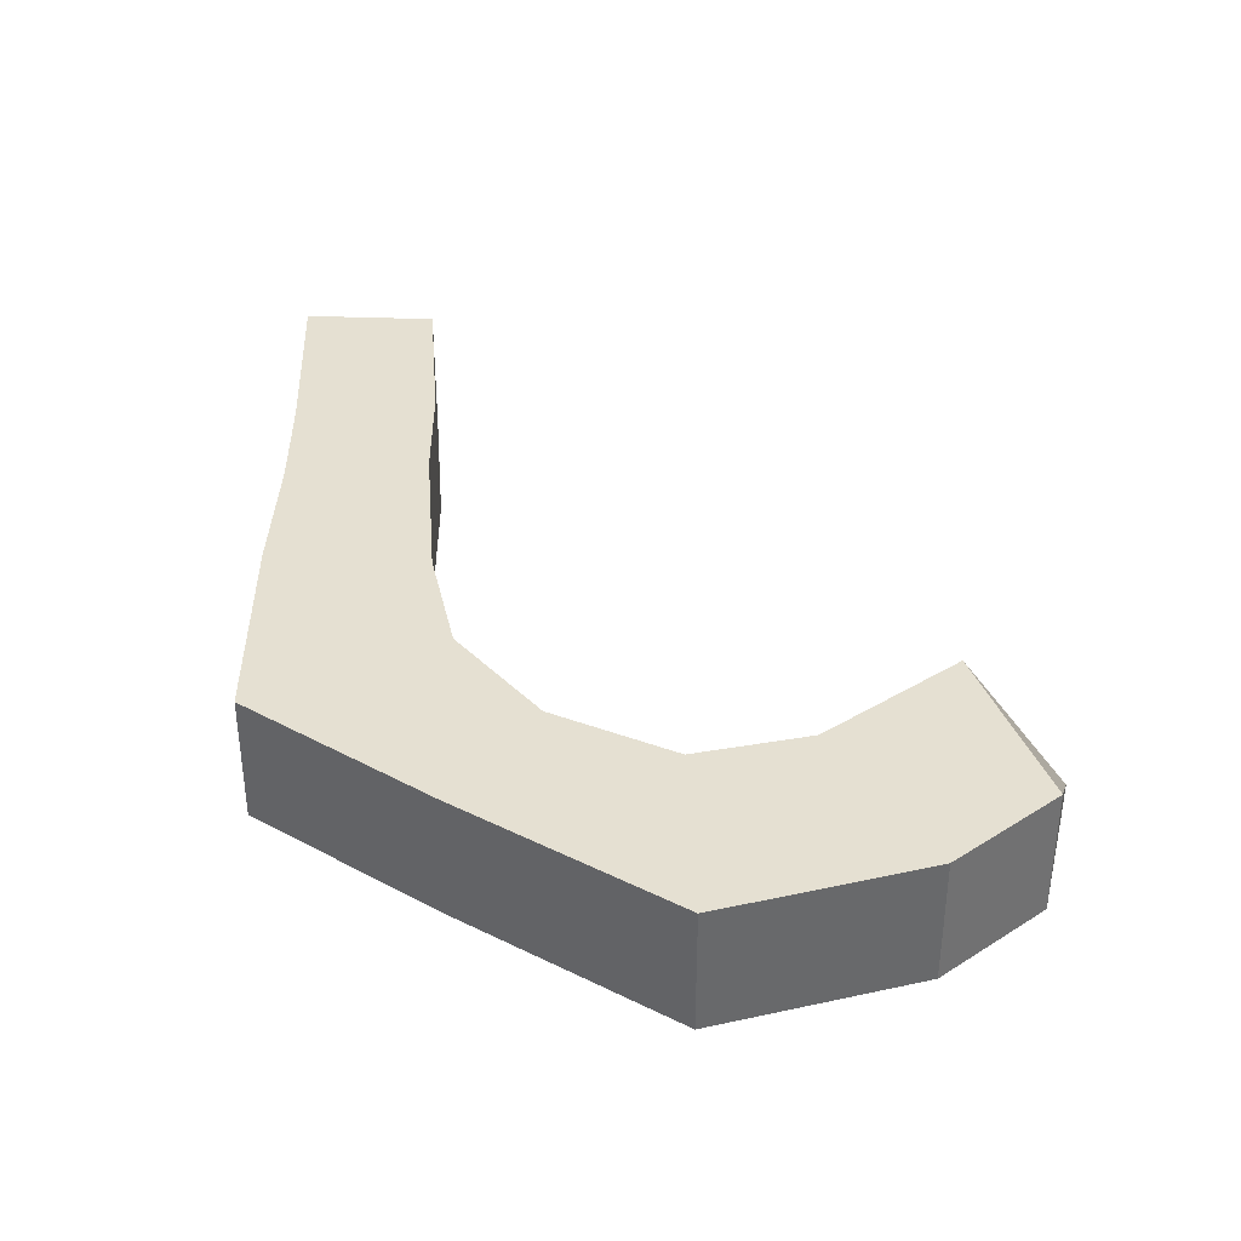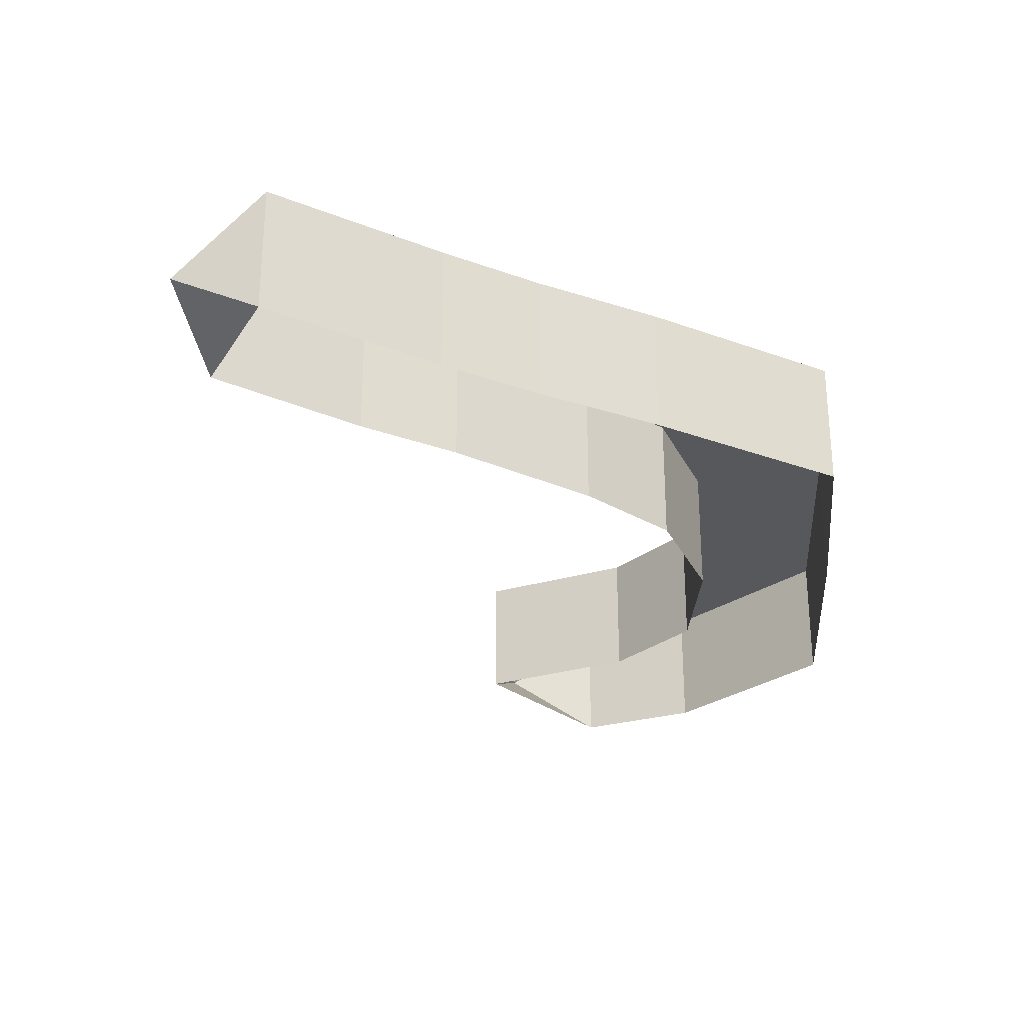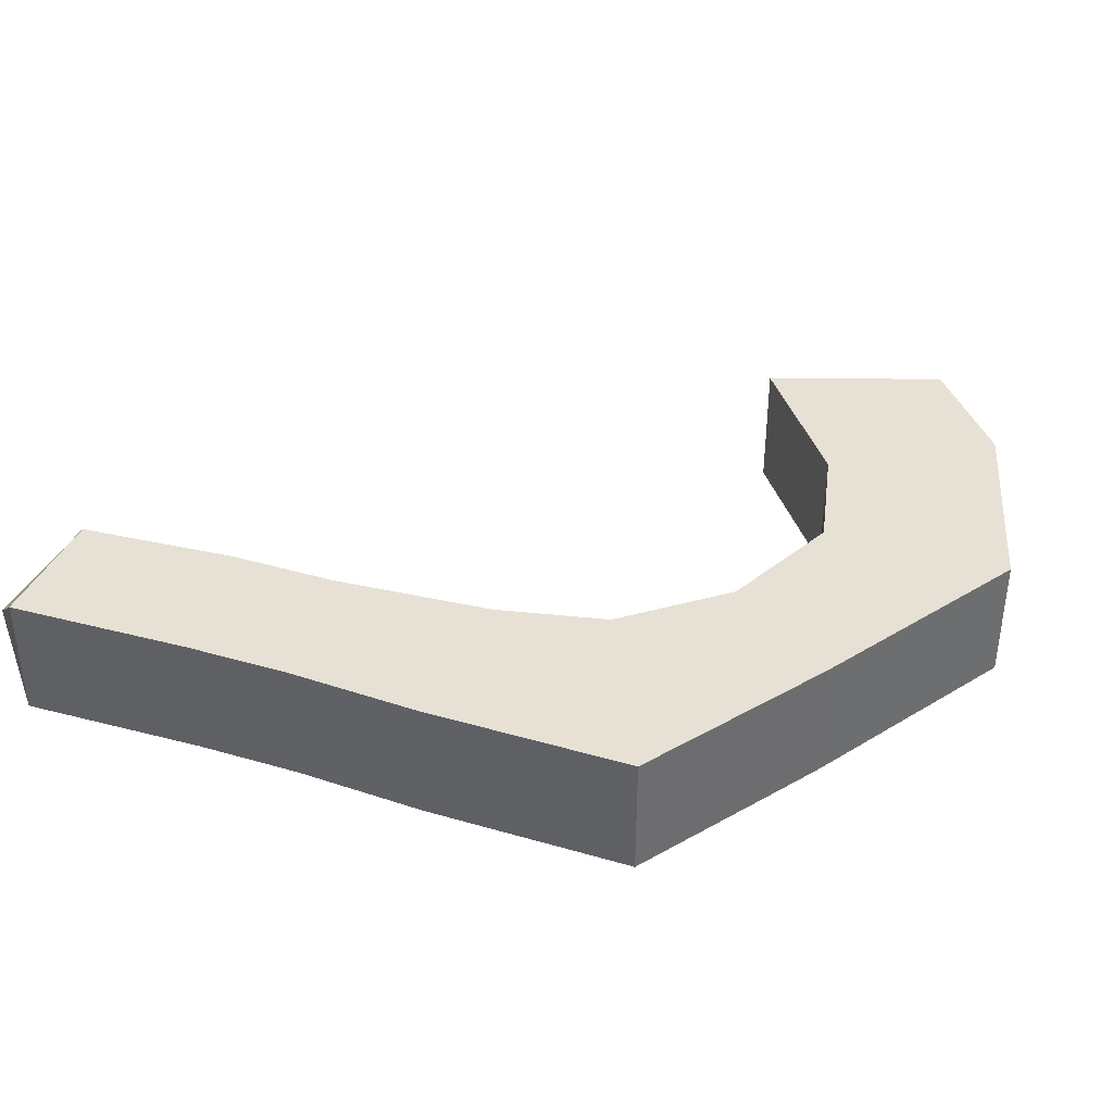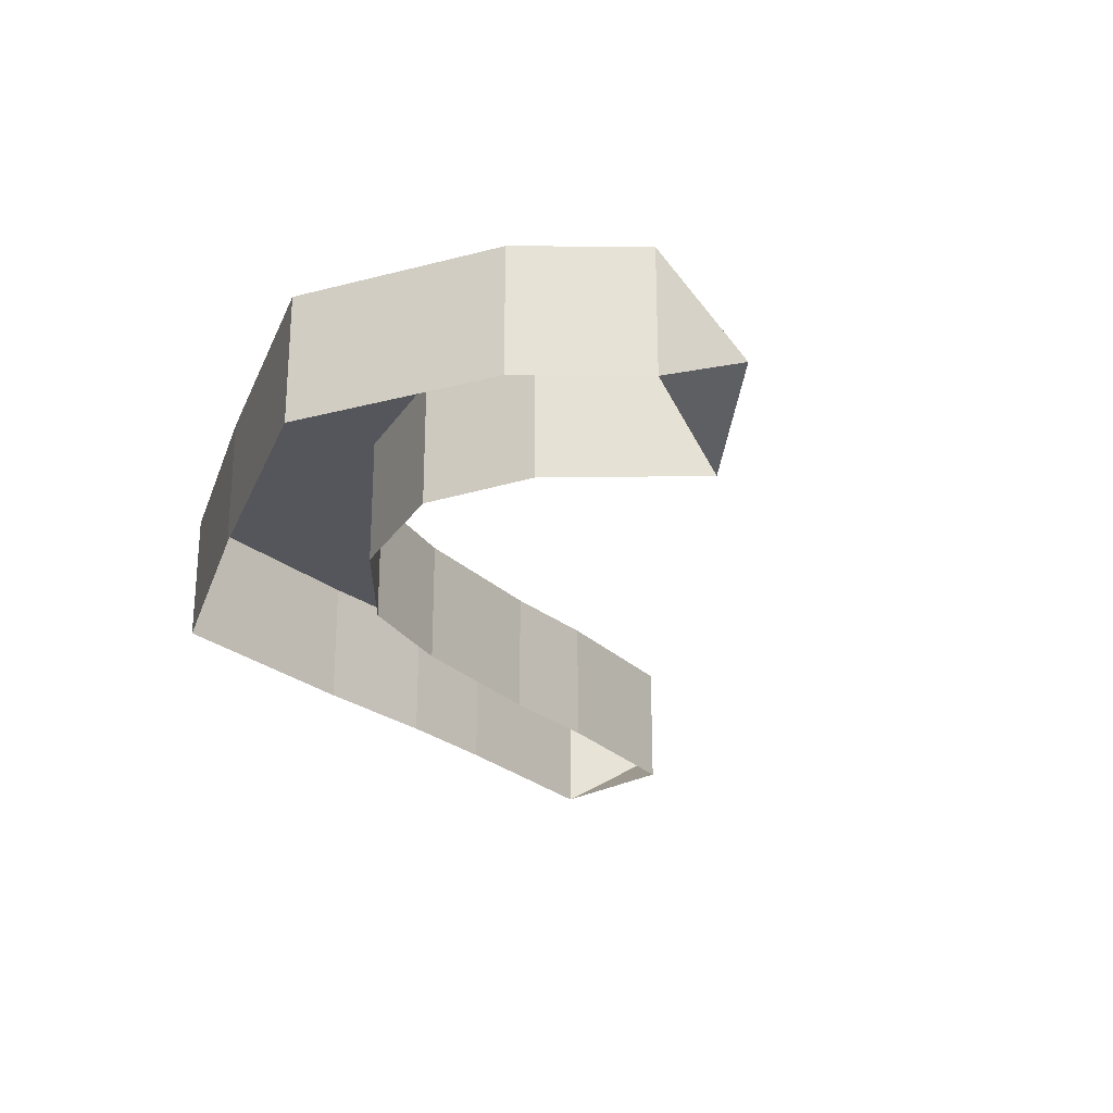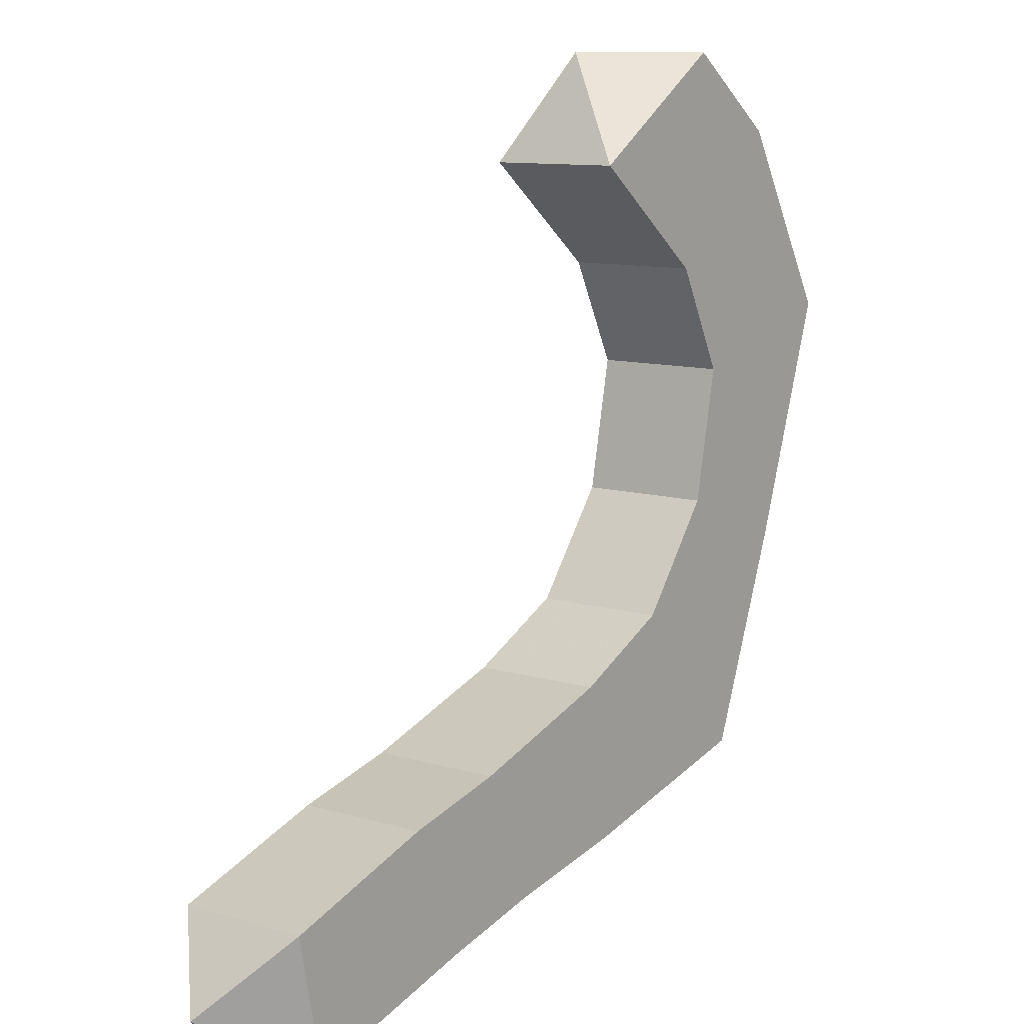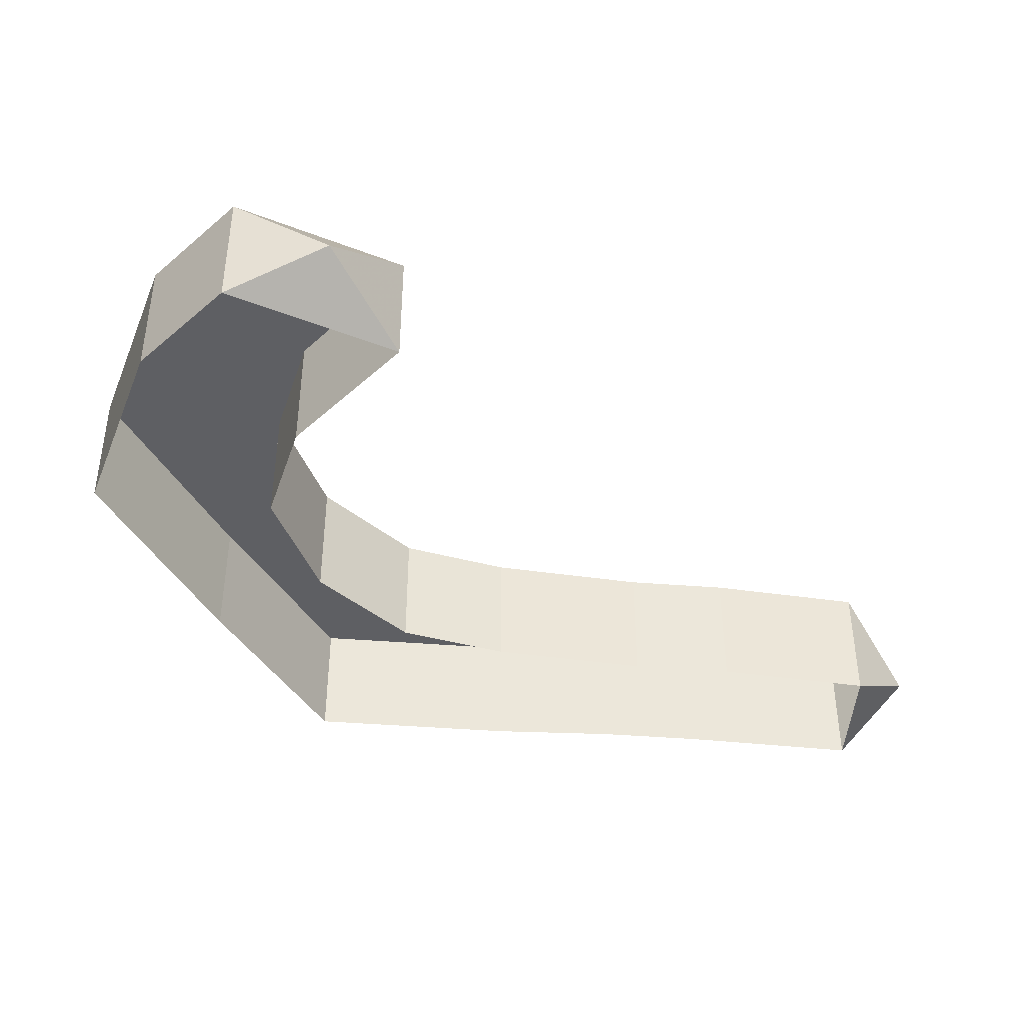
<metadata>
{"format":"obj","ext":"obj","renderer":"f3d","projection":"perspective","resolution":1024,"background":"white","views":[{"elev":37.6,"azim":-76.0,"up":"+Y"},{"elev":-28.8,"azim":165.2,"up":"+Y"},{"elev":39.0,"azim":-145.9,"up":"+Y"},{"elev":-26.3,"azim":-37.5,"up":"+Y"},{"elev":10.3,"azim":127.5,"up":"+Z"},{"elev":-42.0,"azim":8.6,"up":"+Y"}]}
</metadata>
<code>
v 0.1094 0.03906 -0.1172
v 0.1094 0 -0.1172
v 0.1328 0.01562 -0.1016
v 0.1172 0.03906 -0.07812
v 0.05469 0.03906 -0.1016
v 0.05469 0 -0.1016
v 0.1172 0 -0.07812
v 0.07031 0.03906 -0.0625
v 0.02344 0.03906 -0.09375
v 0.02344 0 -0.09375
v -0.03125 0.01562 0.1406
v -0.0625 0 0.1406
v -0.0625 0.03906 0.1406
v -0.01562 0.03906 0.1094
v -0.01562 0 0.1094
v -0.1016 0 -0.007812
v -0.07812 0 -0.07031
v -0.07812 0.03906 -0.07031
v -0.1016 0.03906 -0.007812
v -0.125 0 0.0625
v -0.125 0.03906 0.0625
v -0.09375 0 0.1172
v -0.09375 0.03906 0.1172
v -0.05469 0.03906 0.07812
v -0.05469 0 0.07812
v -0.03906 0 -0.02344
v -0.0625 0 0.007812
v -0.0625 0.03906 0.007812
v -0.03906 0.03906 -0.02344
v -0.007812 0 -0.03906
v -0.007812 0.03906 -0.03906
v 0.03906 0 -0.05469
v 0.03906 0.03906 -0.05469
v 0.07031 0 -0.0625
v -0.07031 0.03906 0.04688
v -0.07031 0 0.04688
v -0.01562 0 -0.08594
v -0.01562 0.03906 -0.08594
f 1 2 3
f 1 3 4
f 1 4 5
f 1 5 6
f 1 6 2
f 2 7 3
f 3 7 4
f 4 7 8
f 4 8 5
f 5 8 9
f 5 9 10
f 5 10 6
f 11 12 13
f 11 13 14
f 11 14 15
f 11 15 12
f 16 17 18
f 16 18 19
f 16 19 20
f 20 19 21
f 20 21 22
f 22 21 23
f 22 23 12
f 12 23 13
f 13 23 24
f 13 24 14
f 14 24 25
f 14 25 15
f 26 27 28
f 26 28 29
f 26 29 30
f 30 29 31
f 30 31 32
f 32 31 33
f 32 33 34
f 34 33 8
f 34 8 7
f 19 18 29
f 19 29 28
f 19 28 21
f 21 28 35
f 21 35 23
f 23 35 24
f 24 35 36
f 24 36 25
f 27 36 35
f 27 35 28
f 17 37 38
f 17 38 18
f 18 38 31
f 18 31 29
f 9 8 33
f 9 33 38
f 9 38 37
f 9 37 10
f 38 33 31

</code>
